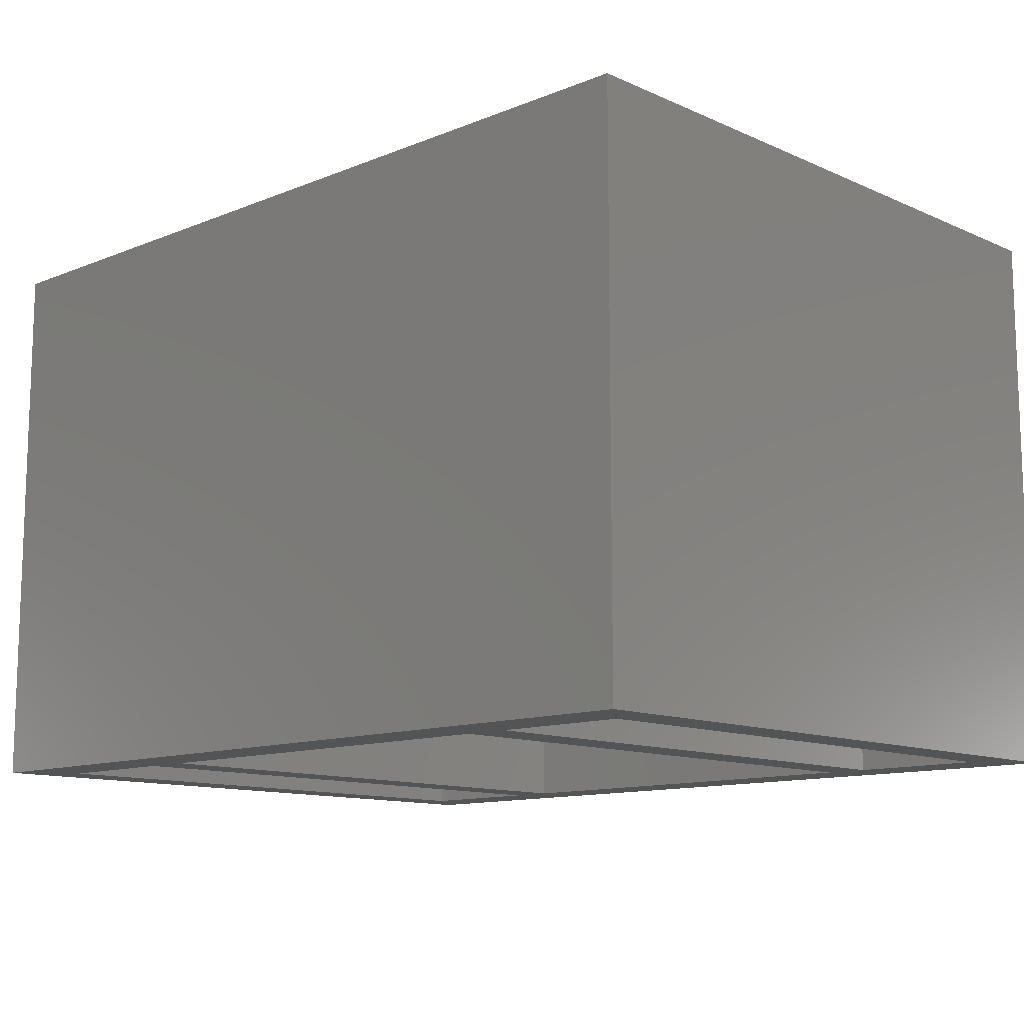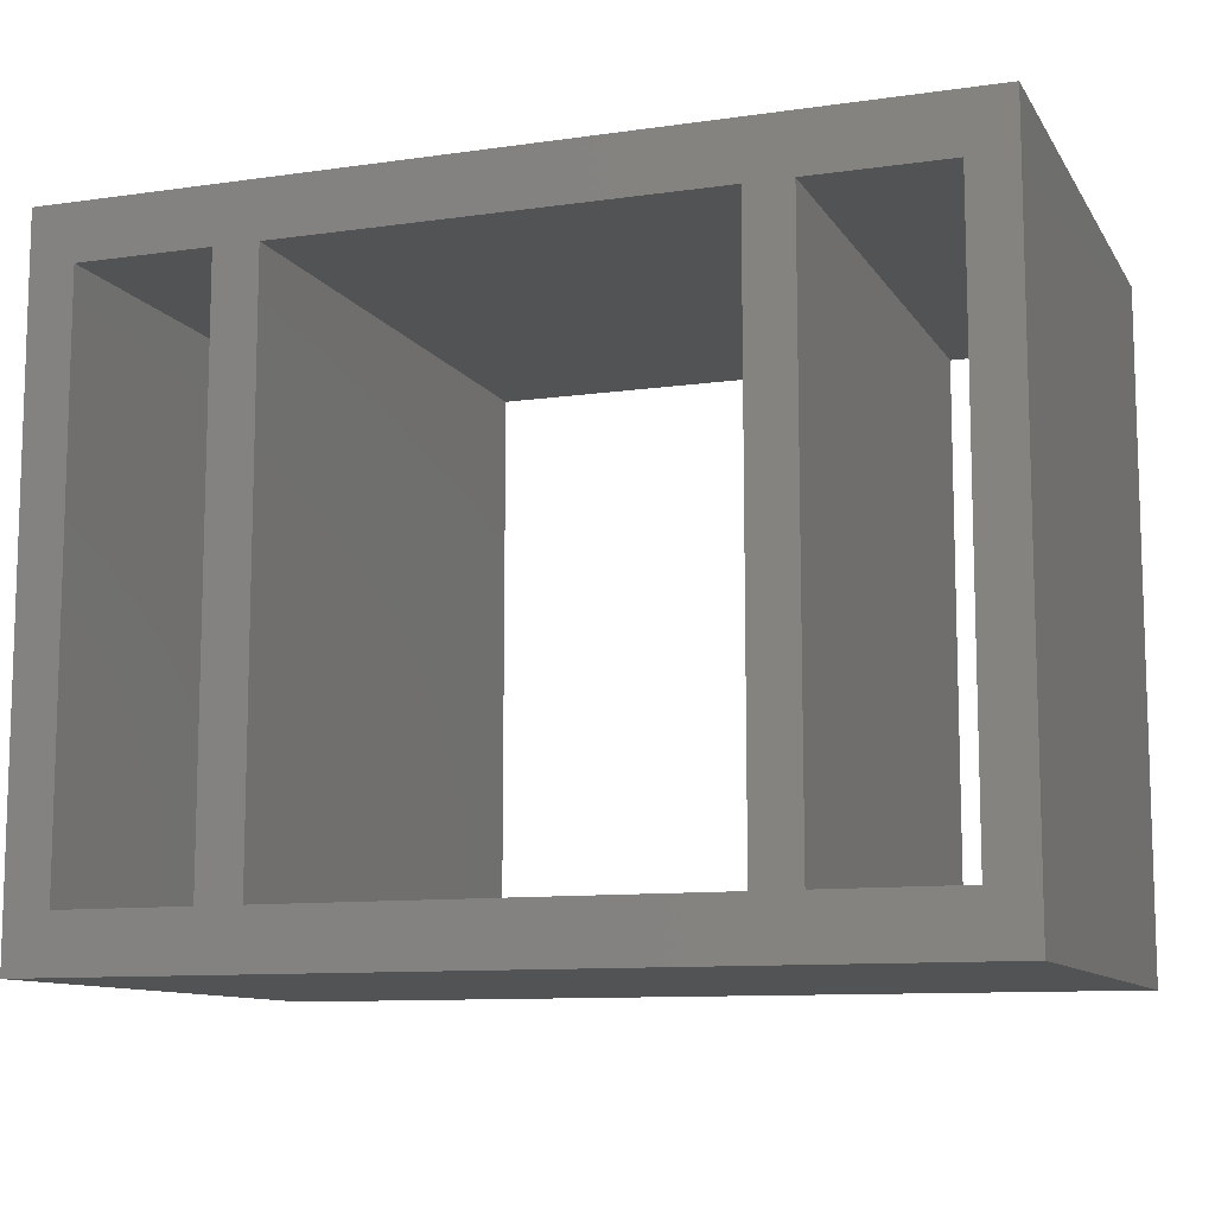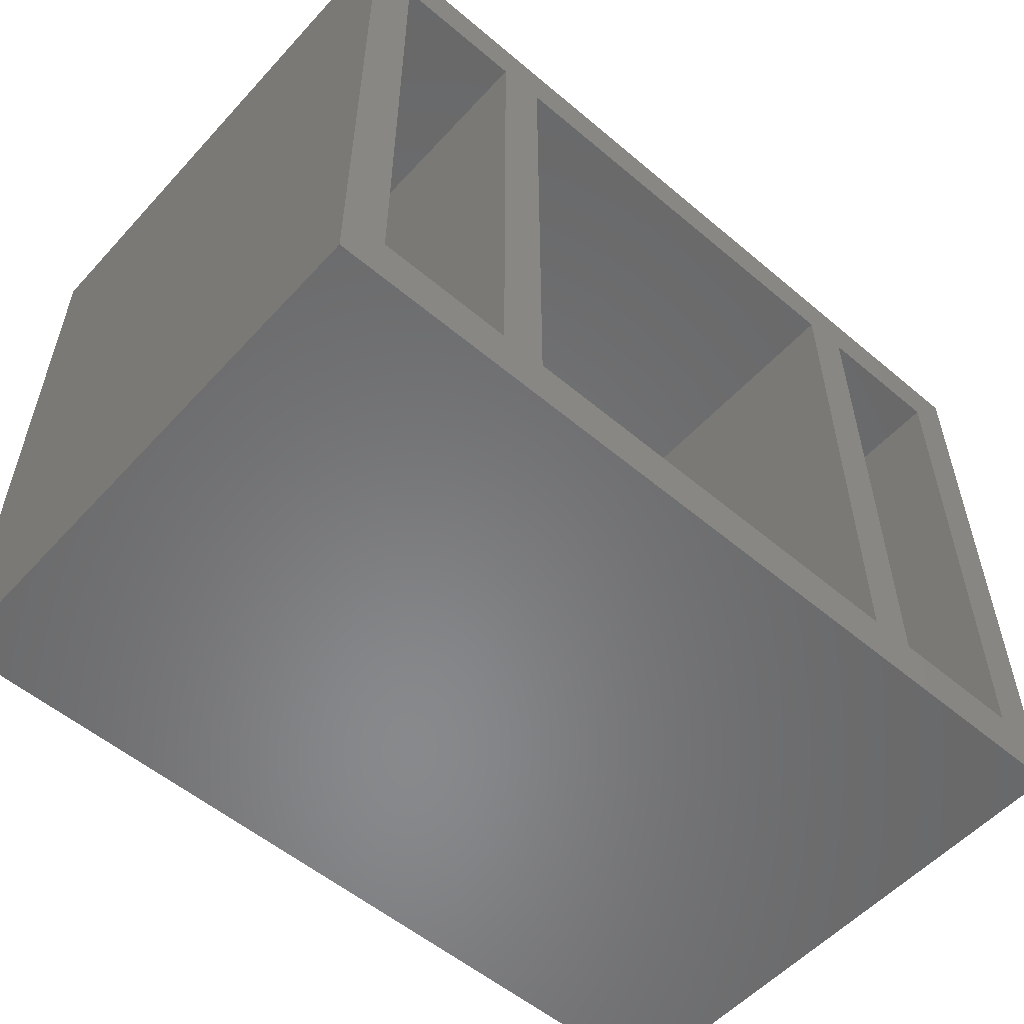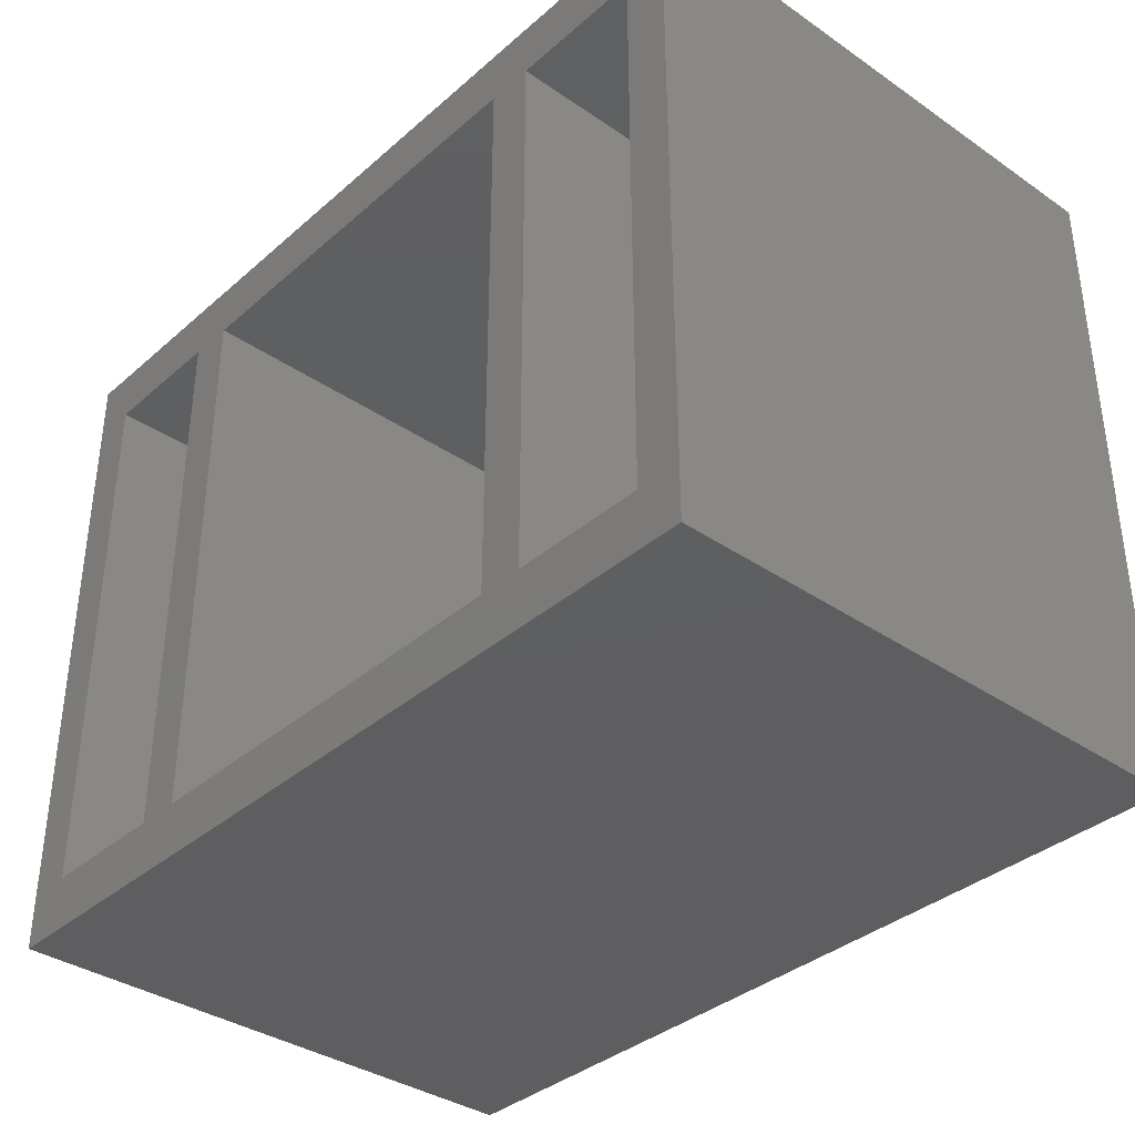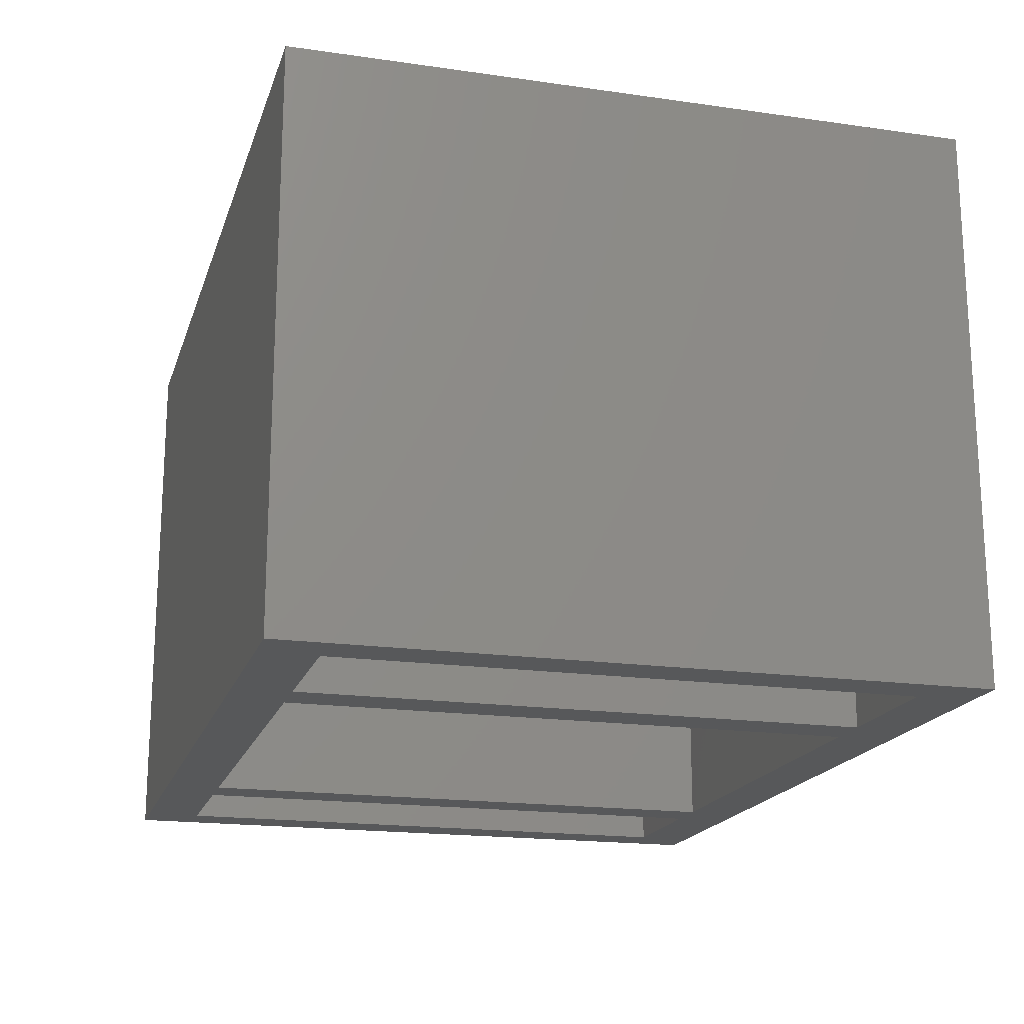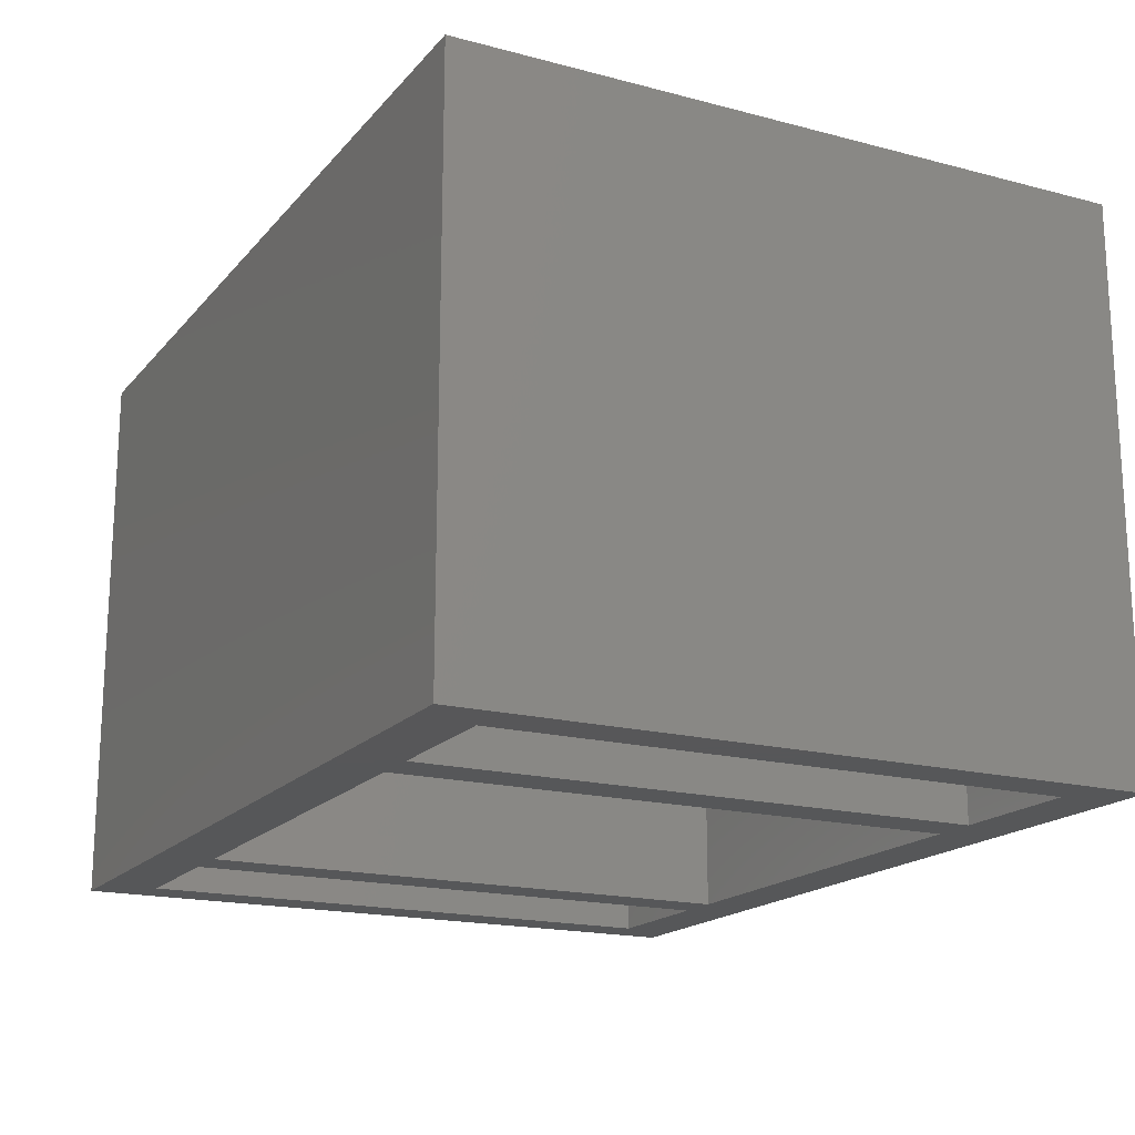
<metadata>
{"format":"stl","ext":"stl","renderer":"f3d","projection":"perspective","resolution":1024,"background":"white","views":[{"elev":-11.8,"azim":43.7,"up":"+Y"},{"elev":-10.5,"azim":-160.3,"up":"+Z"},{"elev":-55.2,"azim":138.4,"up":"+Z"},{"elev":-36.3,"azim":48.3,"up":"+Z"},{"elev":-18.3,"azim":74.5,"up":"+Y"},{"elev":-17.8,"azim":62.8,"up":"+Y"}]}
</metadata>
<code>
# stl→obj: 32 verts, 72 faces
v 1.9 4.45e-16 3.8
v -1.9 2.034e-32 3.8
v 1.9 -5 3.8
v -1.9 -5 3.8
v -3.5 -5 3.8
v -2.3 -5 3.8
v -3.5 2.034e-32 3.8
v -2.3 2.034e-32 3.8
v 3.9 -5 3.3
v -3.9 -5 3.3
v 3.9 1.11e-15 3.3
v -3.9 1.11e-15 3.3
v 3.5 8.197e-16 3.8
v 2.3 5.386e-16 3.8
v 3.5 -5 3.8
v 2.3 -5 3.8
v 2.3 5.386e-16 8.8
v 3.5 8.197e-16 8.8
v 2.3 -5 8.8
v 3.5 -5 8.8
v -1.9 4.71e-32 8.8
v 1.9 4.45e-16 8.8
v -1.9 -5 8.8
v 1.9 -5 8.8
v 3.9 -5.352e-33 9.3
v -3.9 -5.352e-33 9.3
v 3.9 -5 9.3
v -3.9 -5 9.3
v -3.5 4.71e-32 8.8
v -2.3 4.71e-32 8.8
v -3.5 -5 8.8
v -2.3 -5 8.8
f 1 2 3
f 3 2 4
f 5 6 7
f 7 6 8
f 9 10 11
f 11 10 12
f 13 14 15
f 15 14 16
f 17 18 19
f 19 18 20
f 21 22 23
f 23 22 24
f 25 26 27
f 27 26 28
f 29 30 31
f 31 30 32
f 9 11 27
f 27 11 25
f 20 18 15
f 15 18 13
f 17 19 14
f 14 19 16
f 24 22 3
f 3 22 1
f 32 30 6
f 6 30 8
f 21 23 2
f 2 23 4
f 12 10 26
f 26 10 28
f 27 15 9
f 9 15 16
f 9 16 3
f 3 16 24
f 24 16 19
f 24 19 27
f 27 19 20
f 27 20 15
f 27 28 24
f 24 28 23
f 23 28 32
f 23 32 4
f 4 32 6
f 4 6 10
f 10 6 5
f 10 5 28
f 28 5 31
f 28 31 32
f 10 9 4
f 4 9 3
f 29 31 7
f 7 31 5
f 18 25 13
f 13 25 11
f 13 11 14
f 14 11 1
f 14 1 17
f 17 1 22
f 17 22 25
f 25 22 21
f 25 21 26
f 26 21 30
f 26 30 29
f 18 17 25
f 11 12 1
f 1 12 2
f 2 12 8
f 2 8 21
f 21 8 30
f 8 12 7
f 7 12 26
f 7 26 29

</code>
